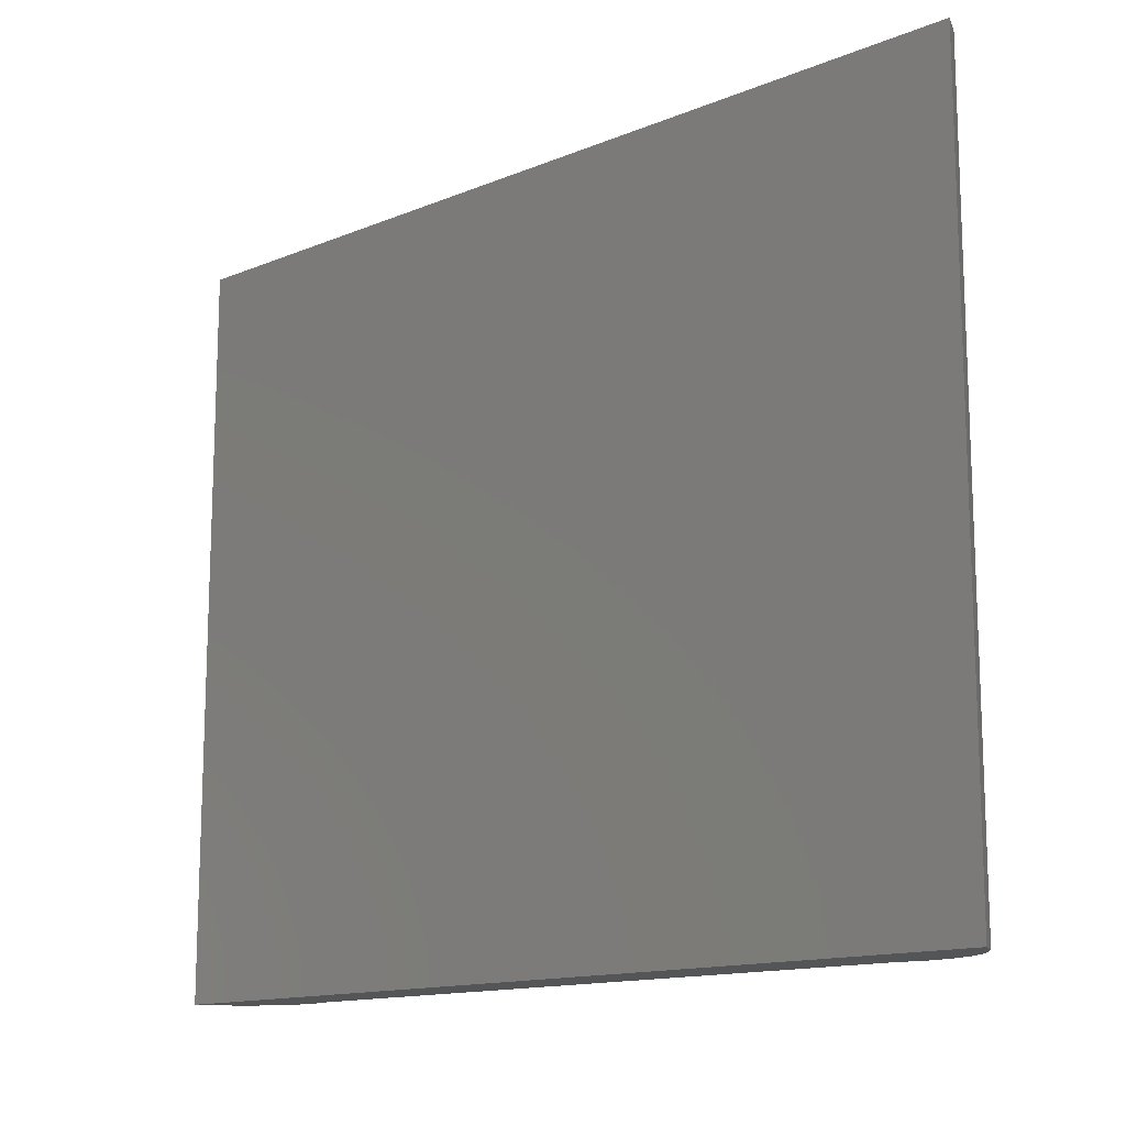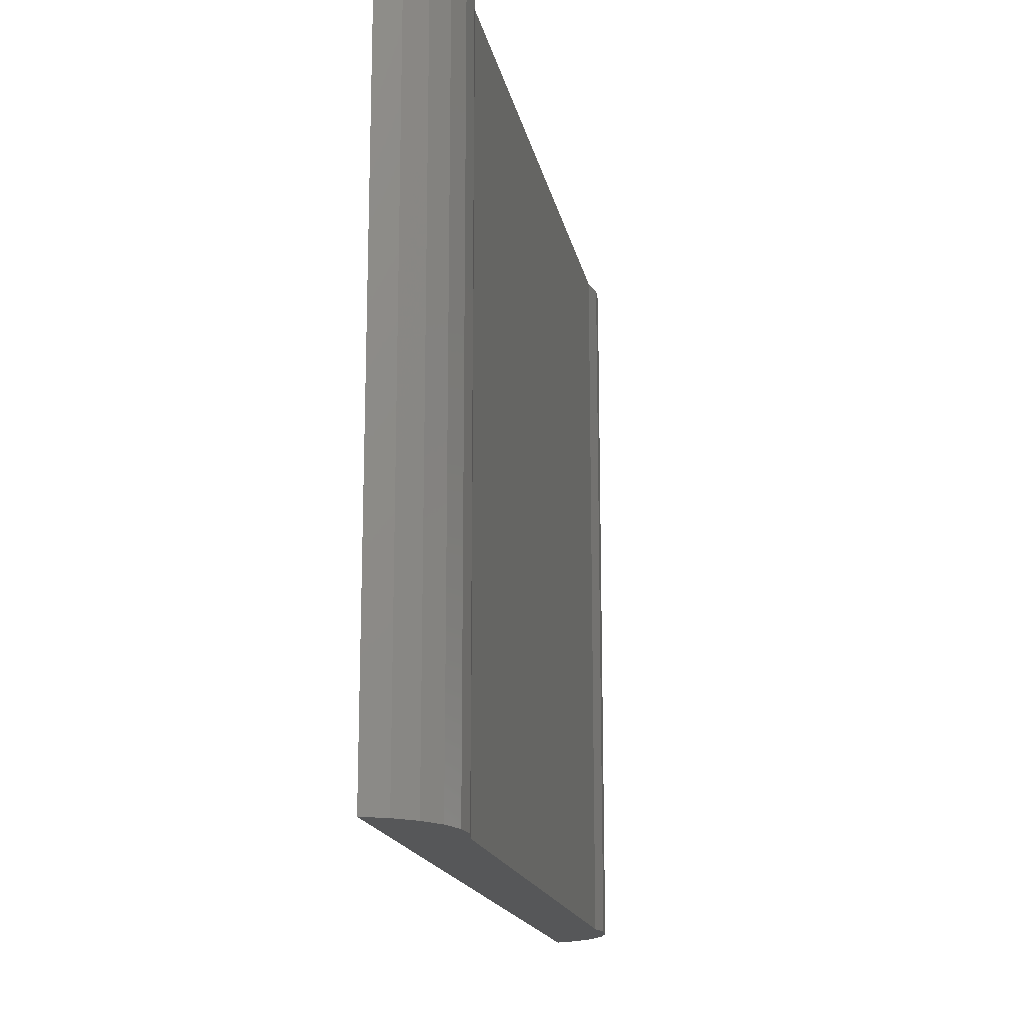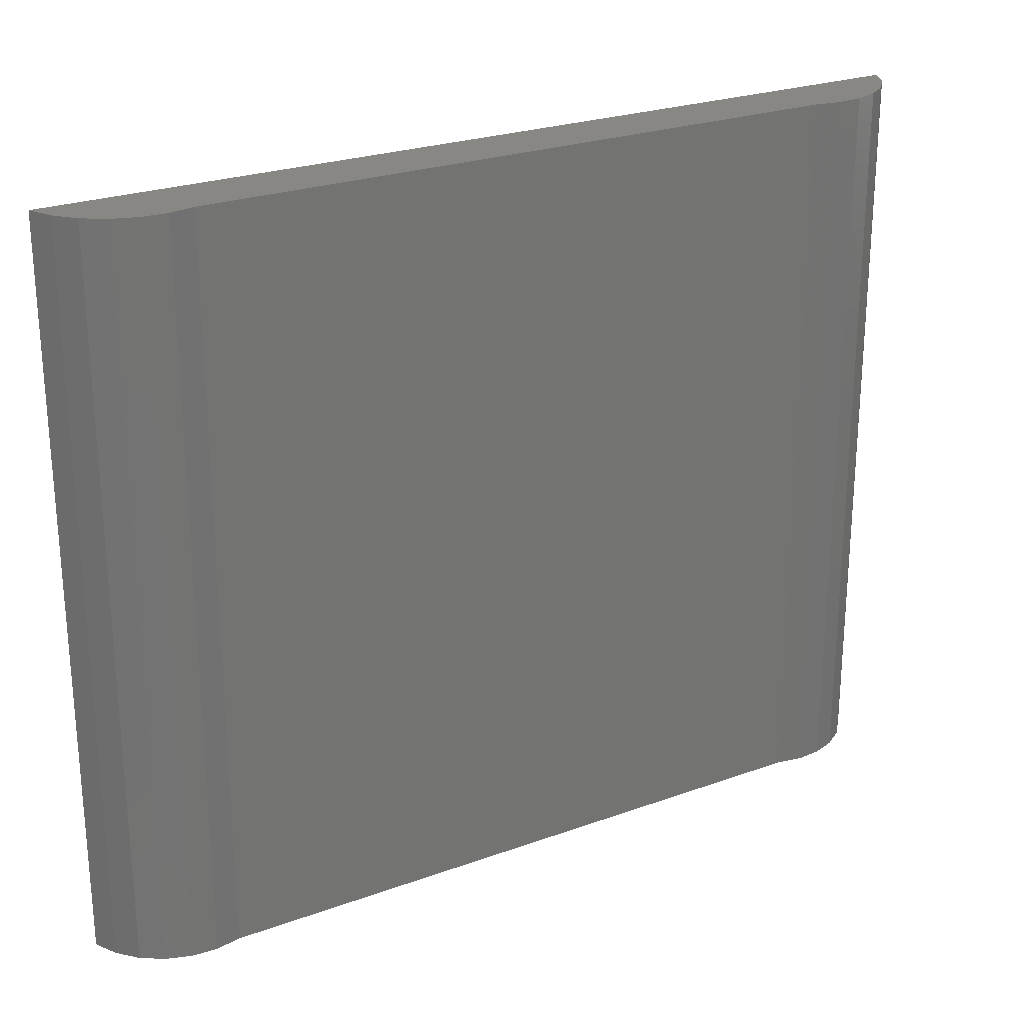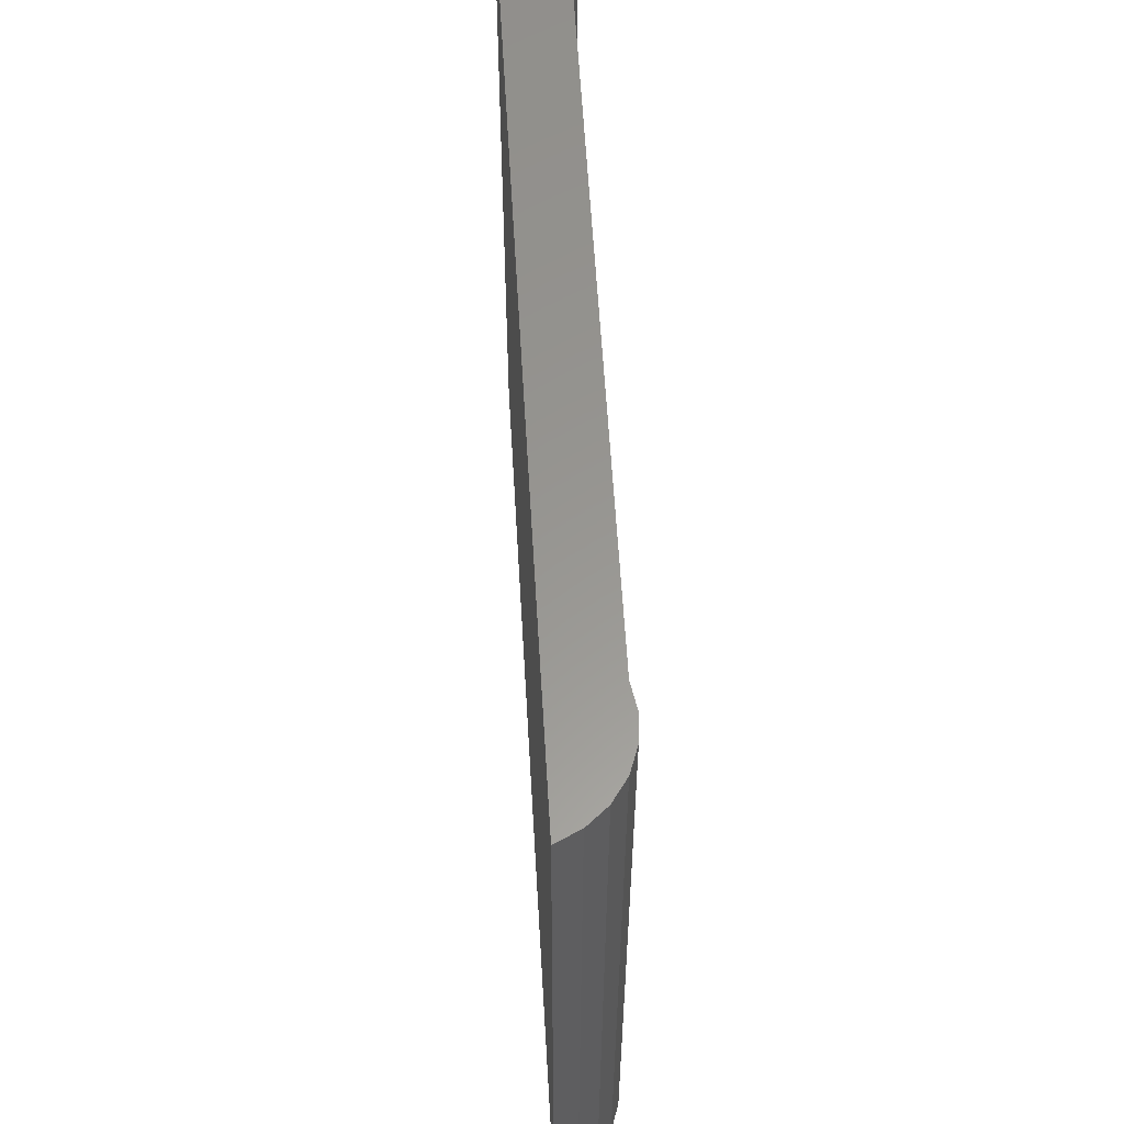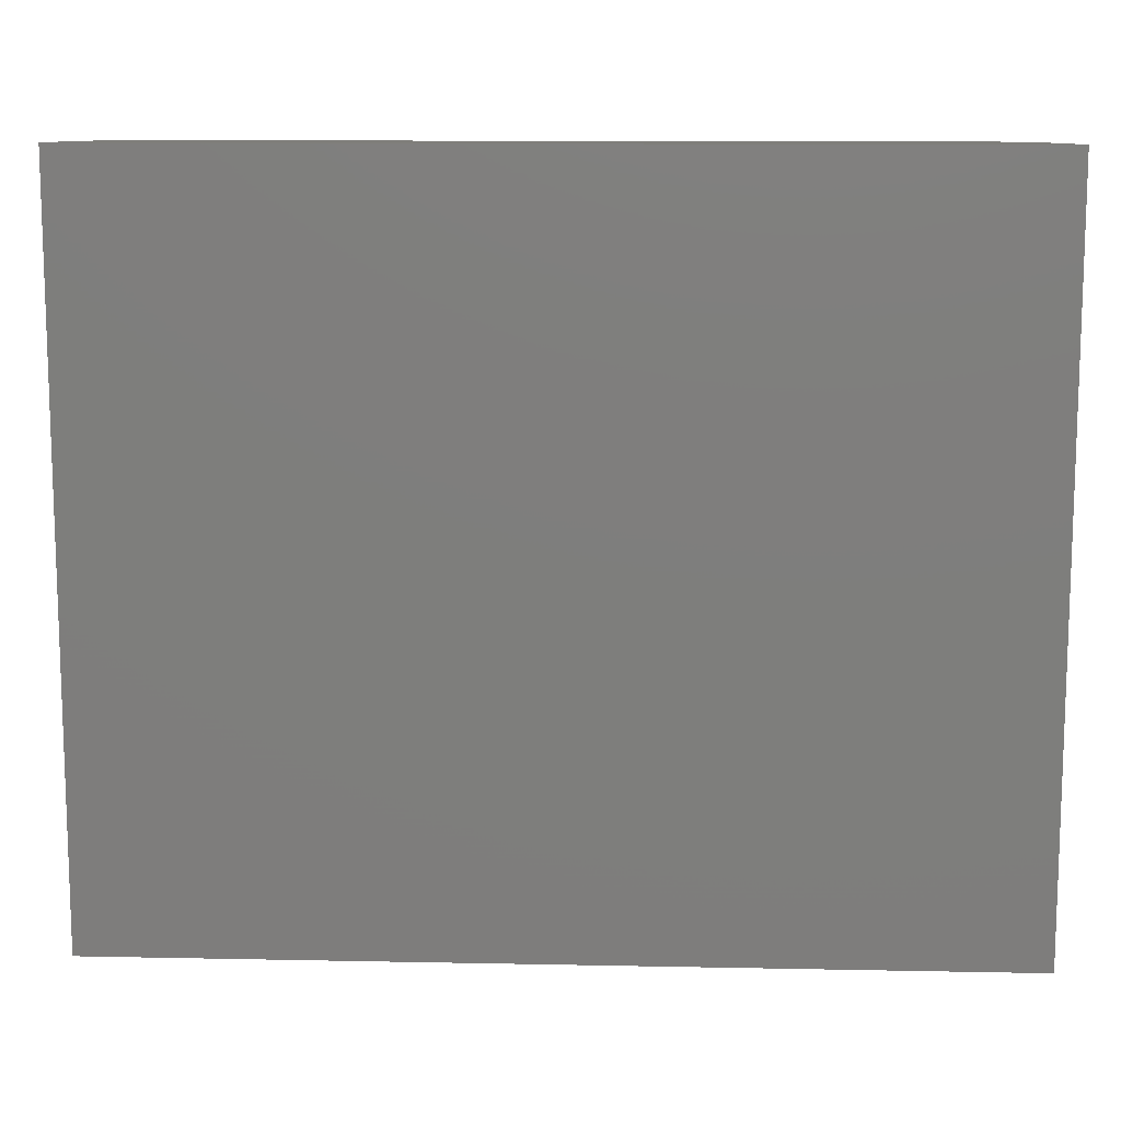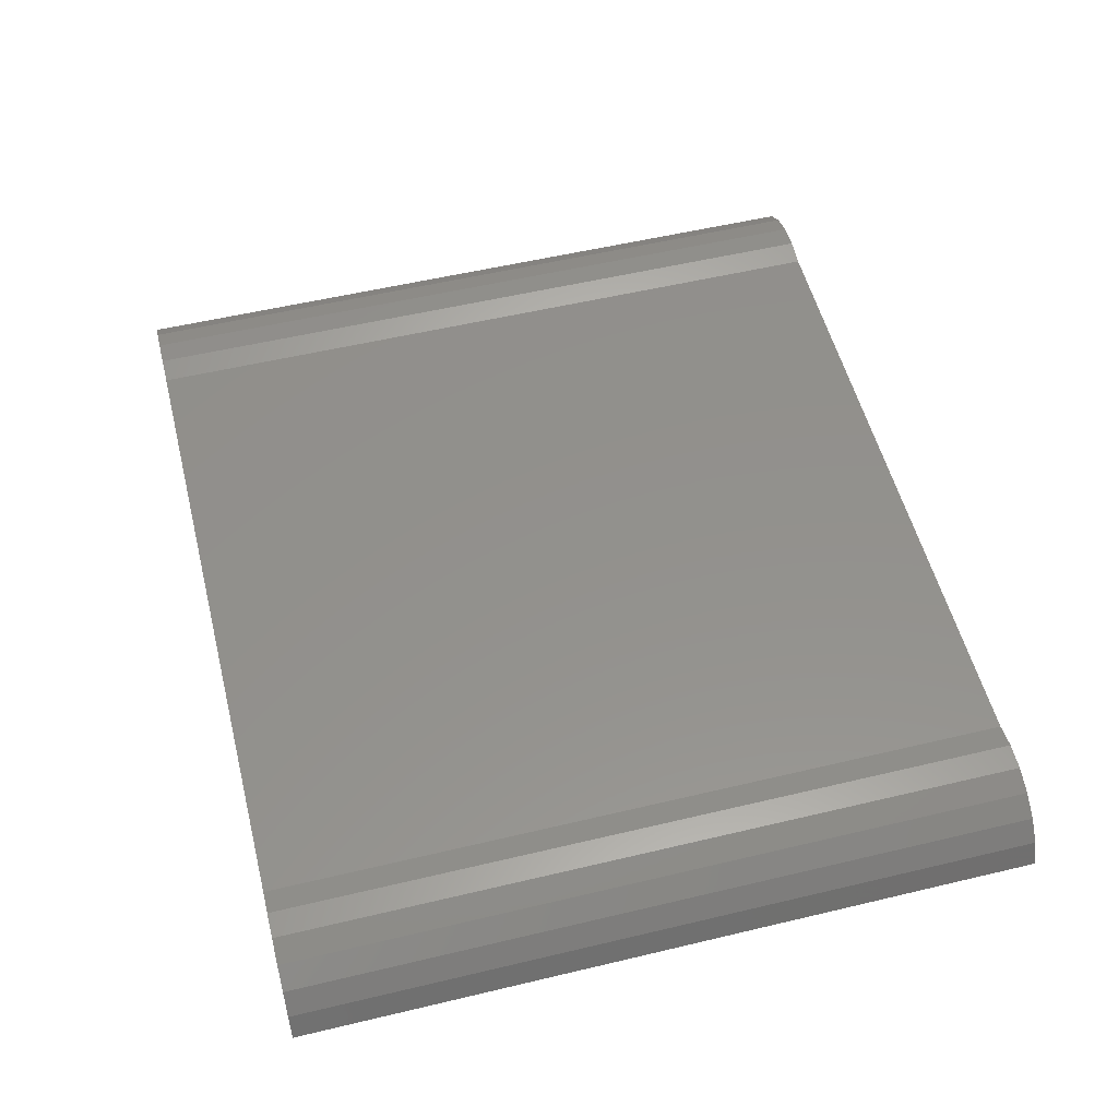
<metadata>
{"format":"stl","ext":"stl","renderer":"f3d","projection":"perspective","resolution":1024,"background":"white","views":[{"elev":-13.9,"azim":-137.8,"up":"+Y"},{"elev":-16.7,"azim":-79.2,"up":"+Y"},{"elev":24.9,"azim":-30.5,"up":"+Y"},{"elev":58.6,"azim":-93.3,"up":"+Y"},{"elev":11.7,"azim":-177.2,"up":"+Y"},{"elev":54.5,"azim":75.8,"up":"+Z"}]}
</metadata>
<code>
# stl→obj: 28 verts, 52 faces
v 68.79 0 4.571
v 66.83 60 5.245
v 66.83 0 5.245
v 68.79 60 4.571
v 3.964 60 4.571
v 10 60 5
v 62.75 60 5
v 5.915 60 5.245
v 7.974 60 5.391
v 0 60 0
v 71.85 60 1.856
v 72.75 60 -1.09e-14
v 0.9026 60 1.856
v 70.5 60 3.415
v 2.255 60 3.415
v 64.78 60 5.391
v 3.964 0 4.571
v 10 0 5
v 62.75 0 5
v 5.915 0 5.245
v 7.974 0 5.391
v 0 0 0
v 71.85 0 1.856
v 72.75 0 -1.09e-14
v 0.9026 0 1.856
v 70.5 0 3.415
v 2.255 0 3.415
v 64.78 0 5.391
f 1 2 3
f 2 1 4
f 5 6 7
f 6 5 8
f 6 8 9
f 10 11 12
f 11 10 13
f 11 13 14
f 14 13 15
f 14 15 4
f 4 15 5
f 4 5 7
f 4 7 2
f 2 7 16
f 17 18 19
f 18 17 20
f 18 20 21
f 22 23 24
f 23 22 25
f 23 25 26
f 26 25 27
f 26 27 1
f 1 27 17
f 1 17 19
f 1 19 3
f 3 19 28
f 21 8 20
f 8 21 9
f 11 26 23
f 26 11 14
f 26 4 1
f 4 26 14
f 13 22 25
f 22 13 10
f 28 7 19
f 7 28 16
f 20 5 17
f 5 20 8
f 12 23 24
f 23 12 11
f 18 9 21
f 9 18 6
f 19 6 18
f 6 19 7
f 17 15 27
f 15 17 5
f 3 16 28
f 16 3 2
f 15 25 27
f 25 15 13
f 12 22 10
f 22 12 24

</code>
